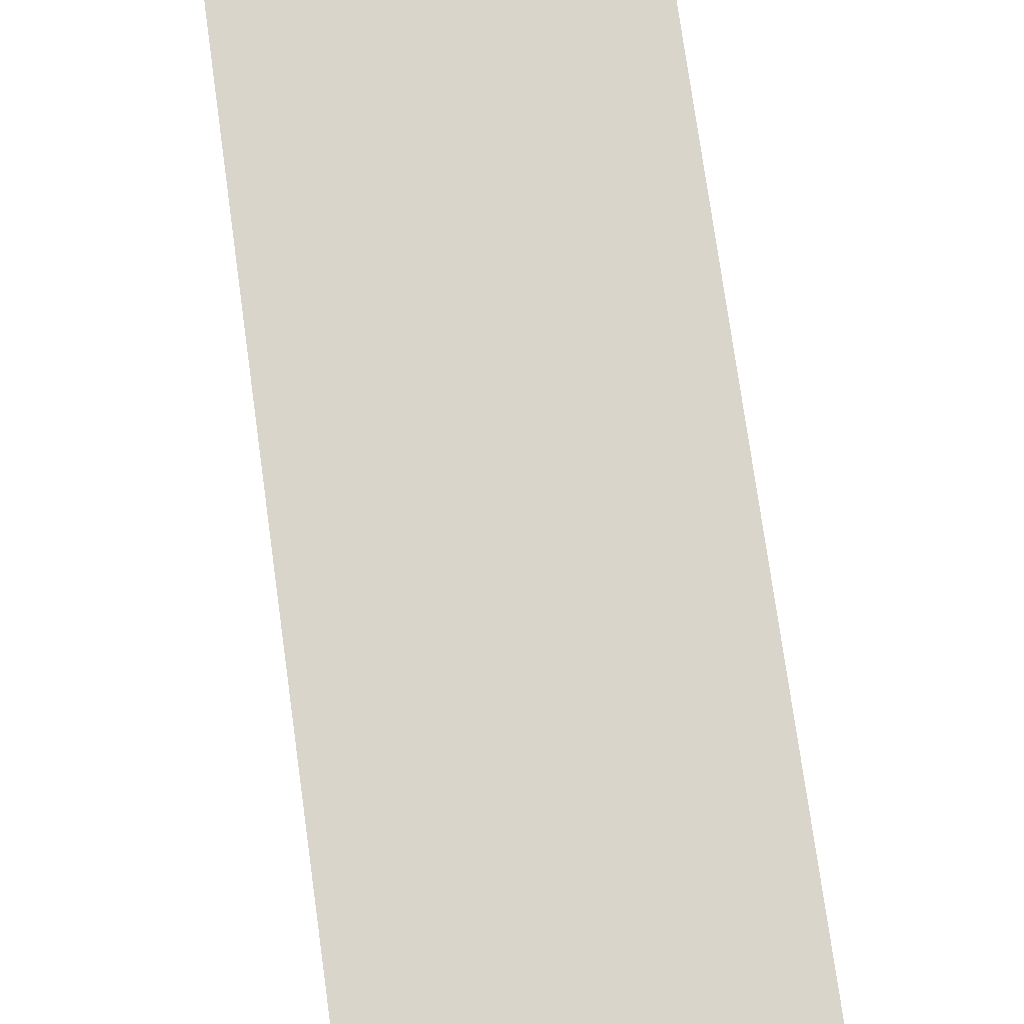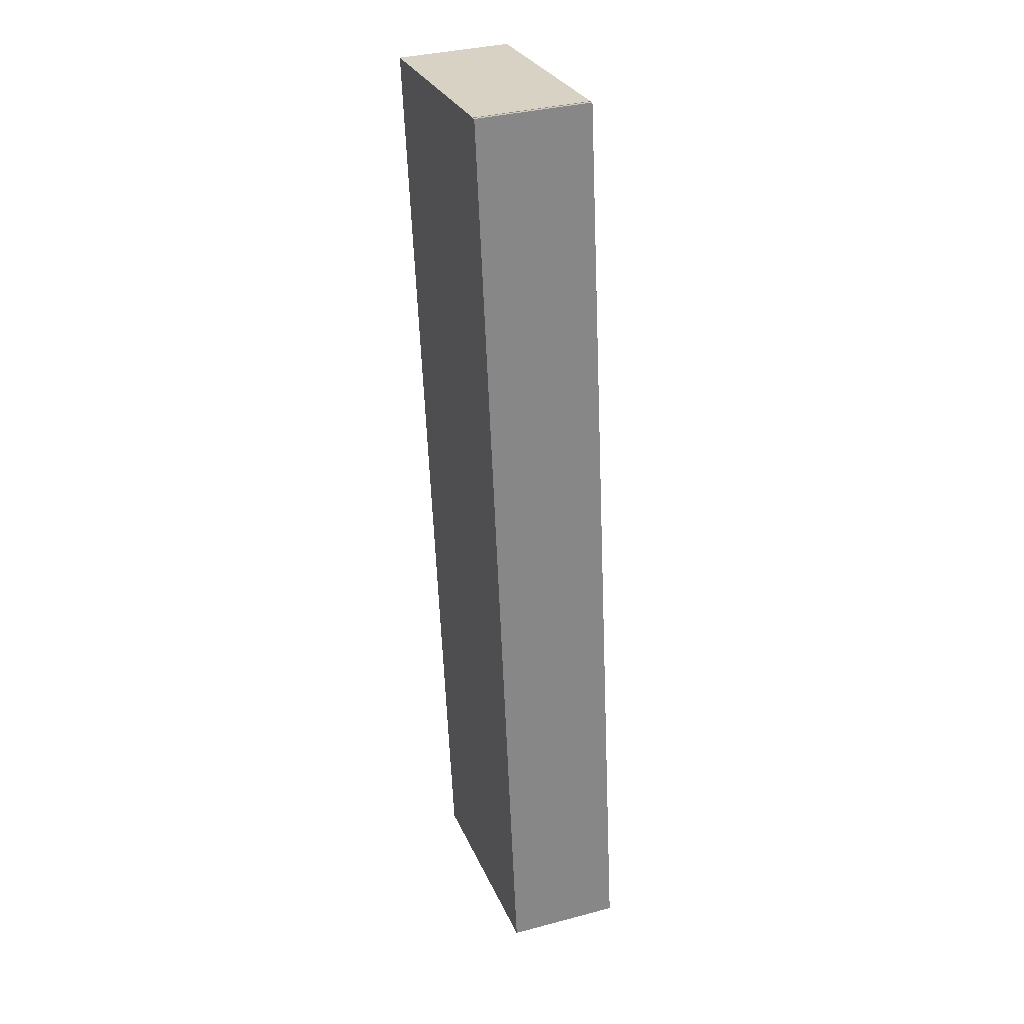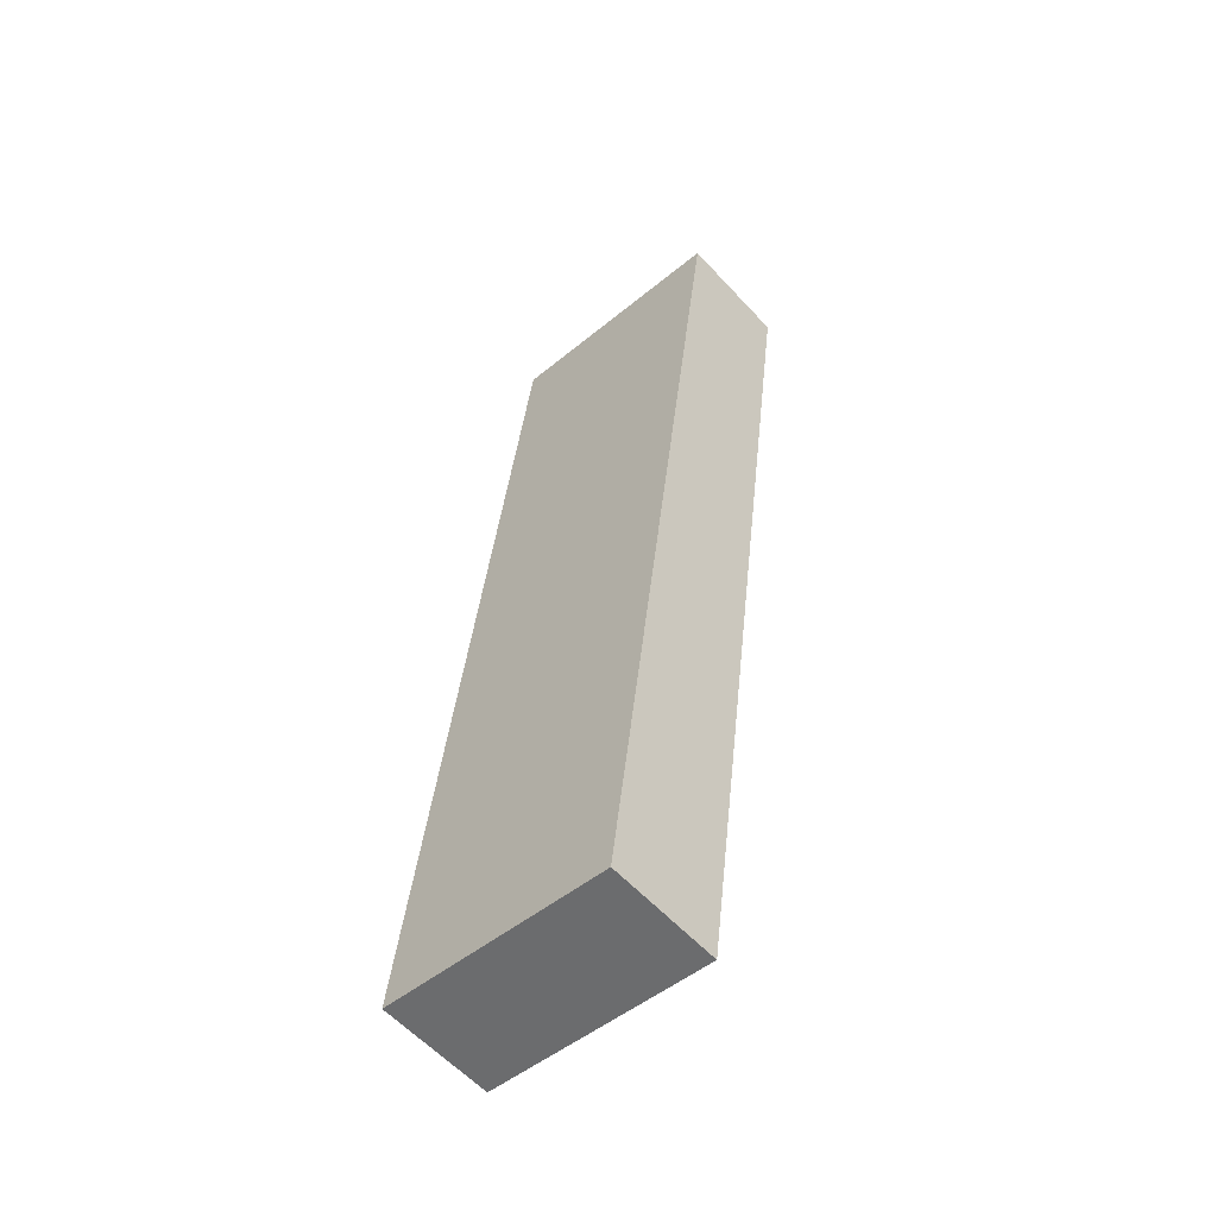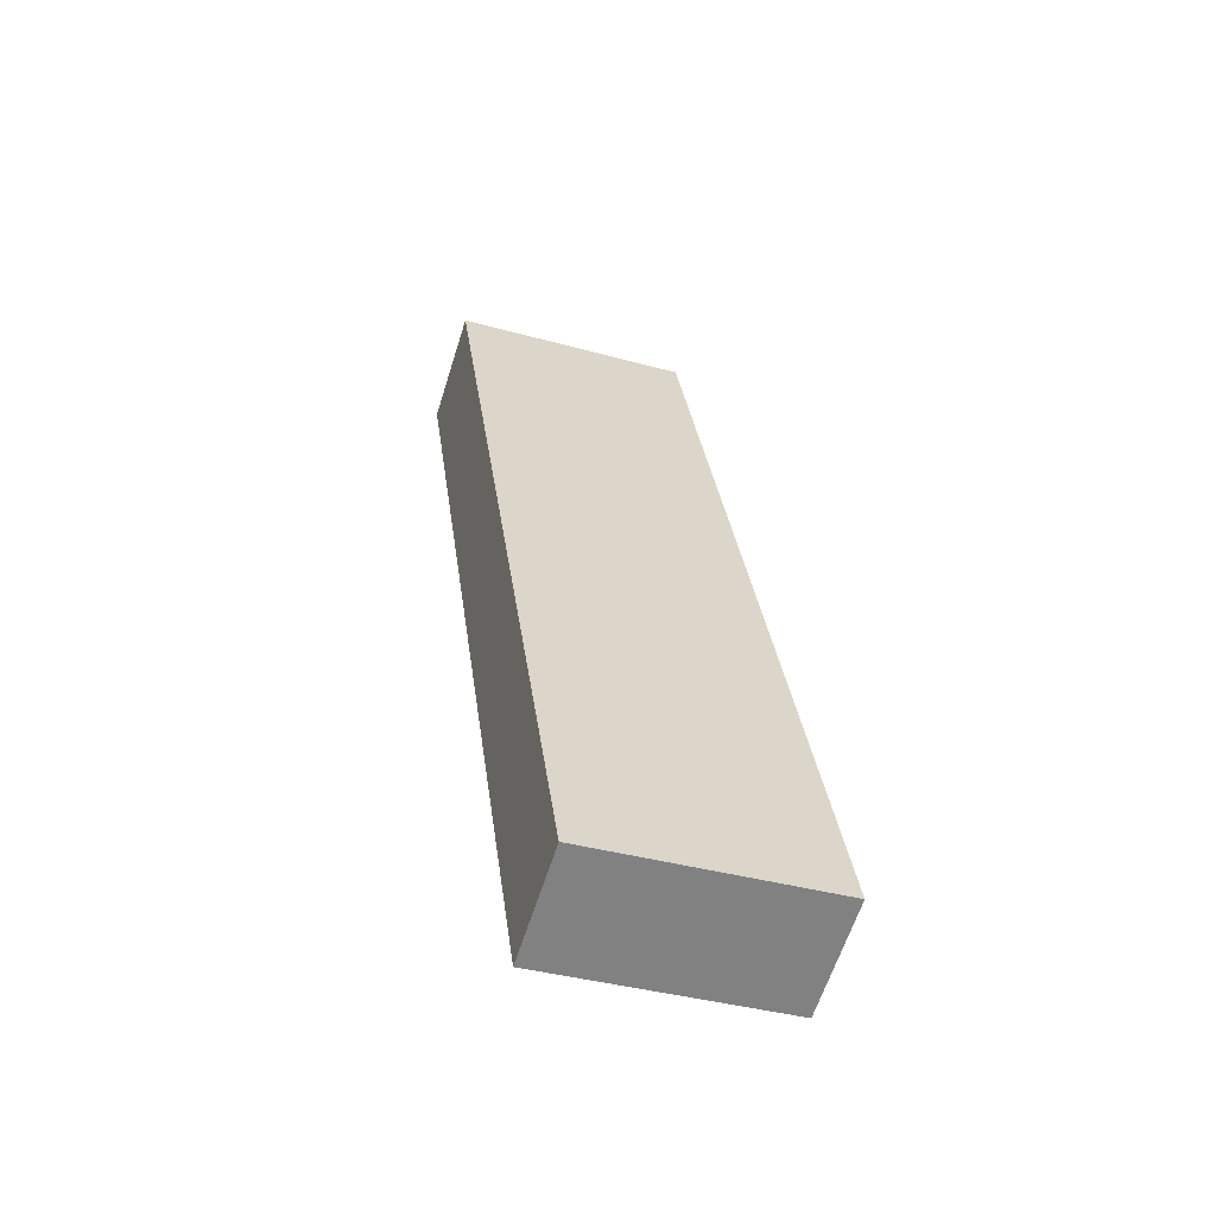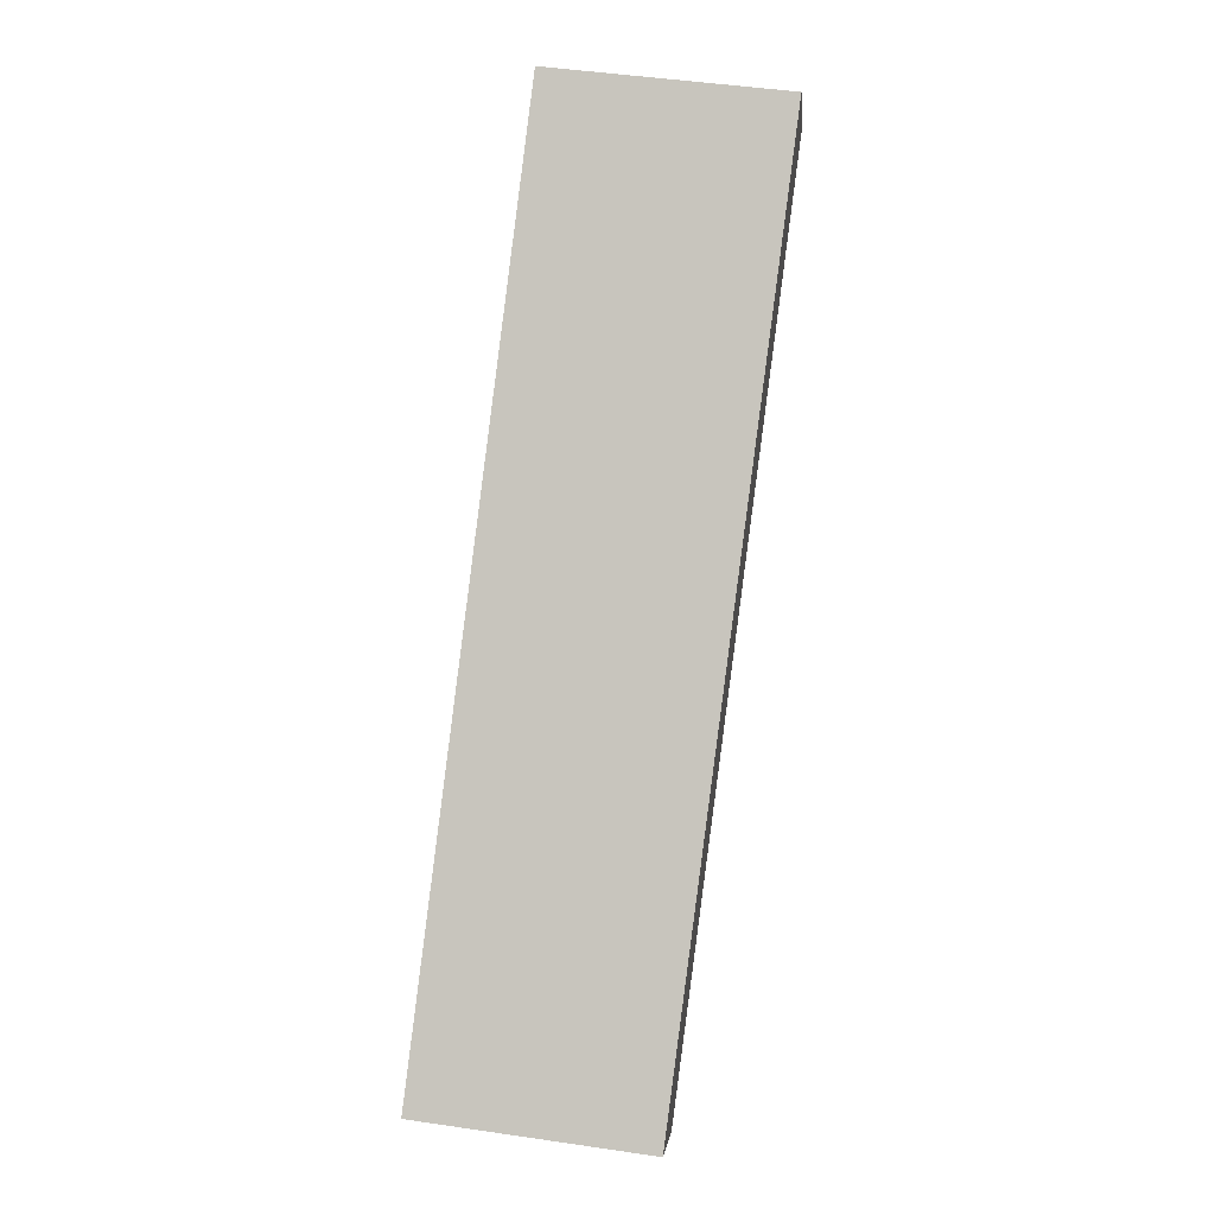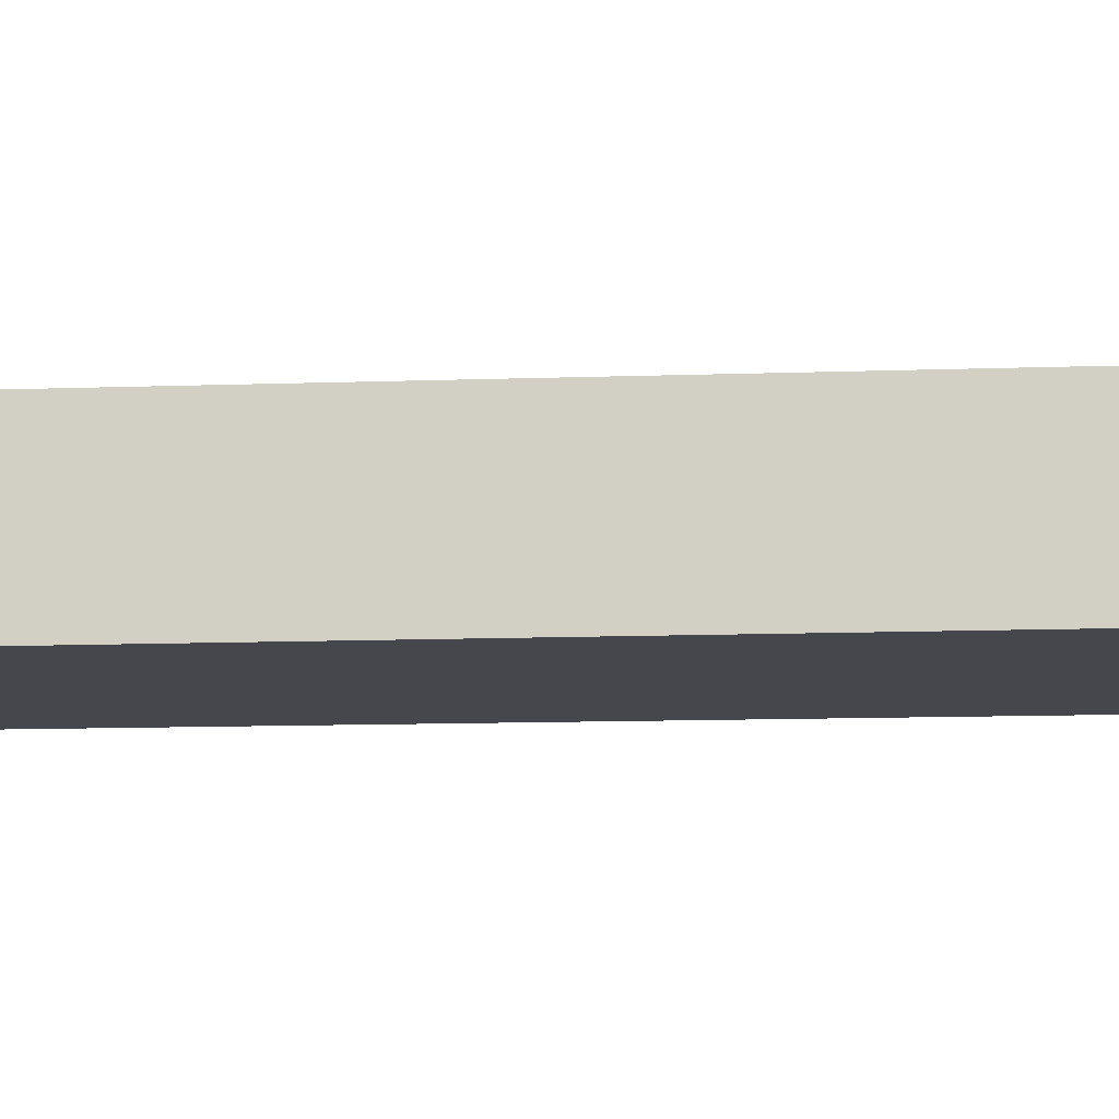
<metadata>
{"format":"obj","ext":"obj","renderer":"f3d","projection":"perspective","resolution":1024,"background":"white","views":[{"elev":74.3,"azim":-0.5,"up":"+Y"},{"elev":35.0,"azim":-109.4,"up":"+Z"},{"elev":-59.0,"azim":42.3,"up":"+Z"},{"elev":-62.1,"azim":162.5,"up":"+Z"},{"elev":-2.1,"azim":5.5,"up":"+Z"},{"elev":-10.9,"azim":-77.5,"up":"+Y"}]}
</metadata>
<code>
v  0 7.429 4.549e-16
v  21.48 7.429 46.15
v  15.13 7.429 -1.893
v  7.706 7.429 61.14
v  8.011 7.429 61.07
v  23.2 7.429 59.2
v  23.12 7.429 59.21
v  8.014 7.429 61.1
v  15.13 1.159e-16 -1.893
v  0 0 0
v  7.706 -3.744e-15 61.14
v  8.011 -3.74e-15 61.07
v  8.014 -3.741e-15 61.1
v  23.12 -3.626e-15 59.21
v  23.2 -3.625e-15 59.2
v  21.48 -2.826e-15 46.15
g defaultobject
f 1 2 3
f 2 1 4
f 2 4 5
f 2 5 6
f 6 5 7
f 8 7 5
f 9 1 3
f 1 9 10
f 10 4 1
f 4 10 11
f 12 8 5
f 8 12 13
f 11 5 4
f 5 11 12
f 13 7 8
f 7 13 14
f 7 14 6
f 6 14 15
f 2 9 3
f 9 2 16
f 16 2 6
f 16 6 15
f 10 12 11
f 12 10 14
f 14 10 15
f 15 10 16
f 16 10 9
f 14 13 12

</code>
